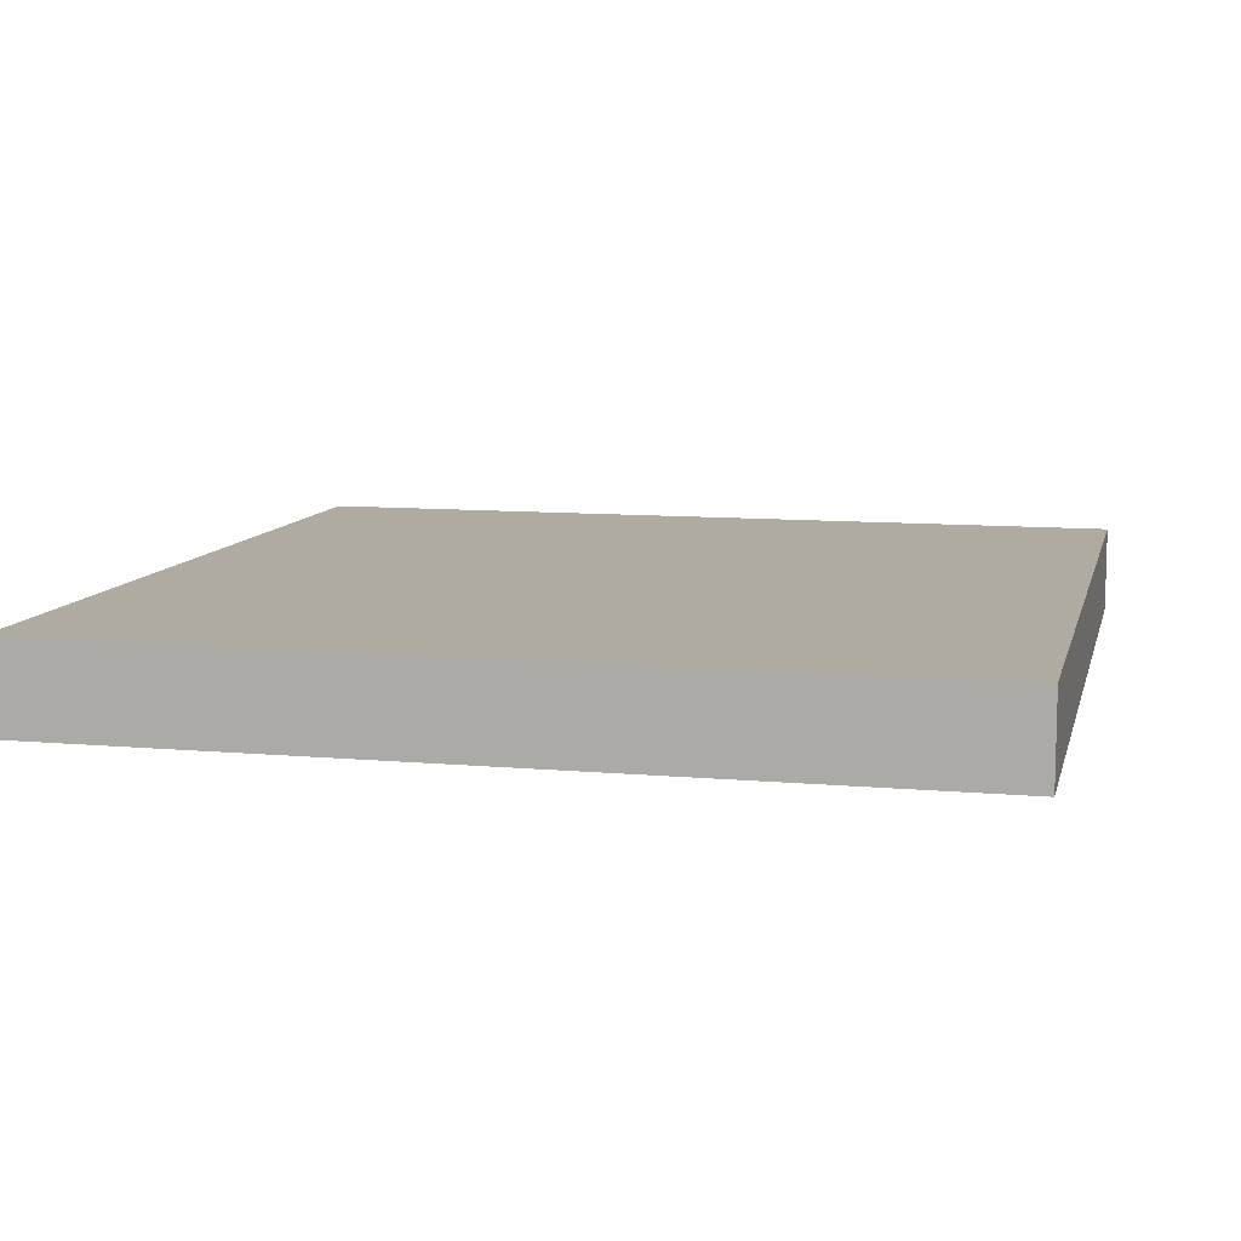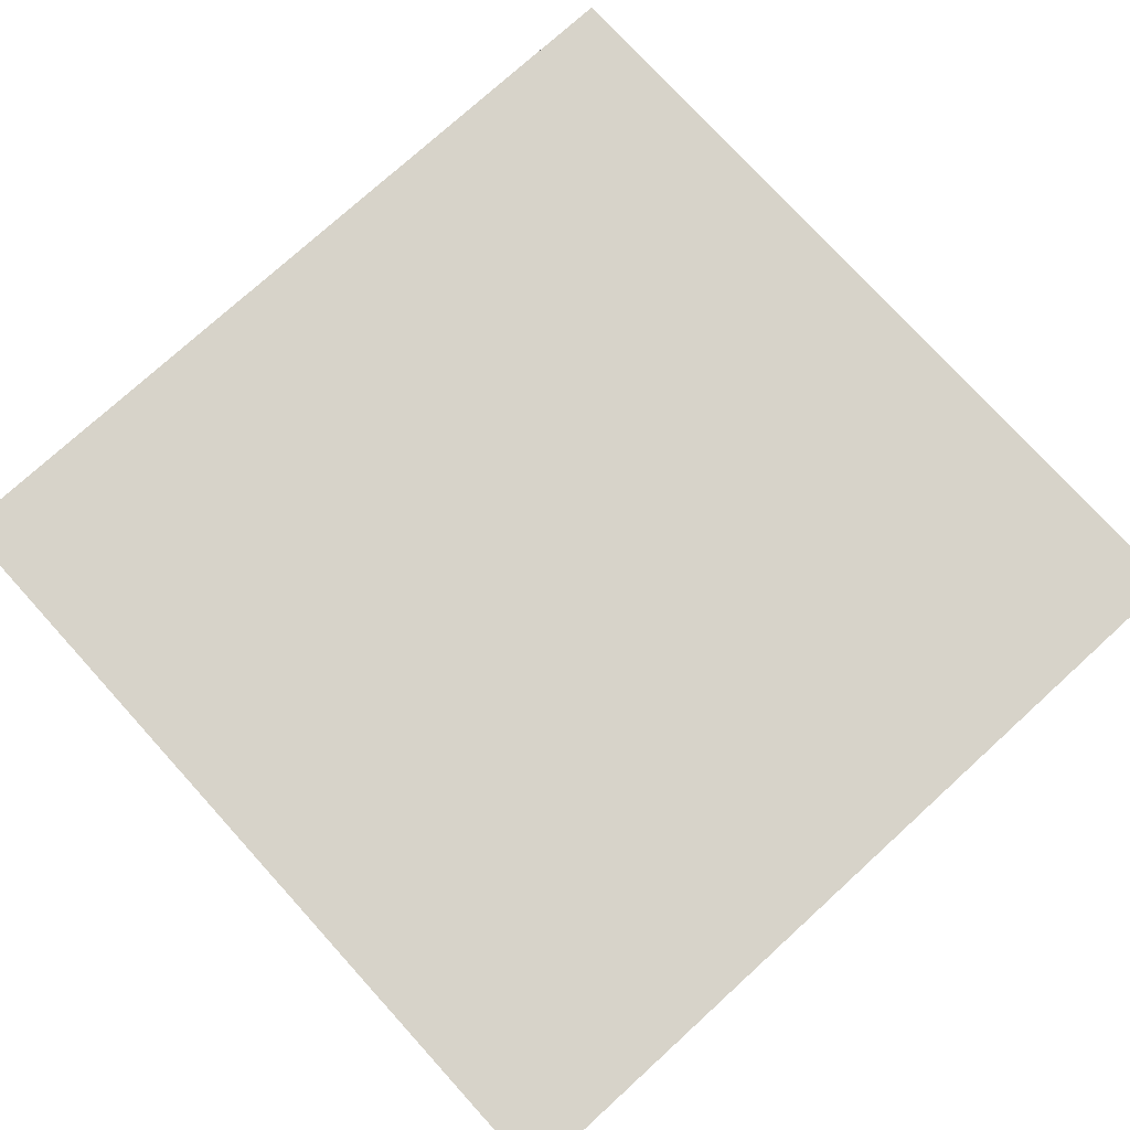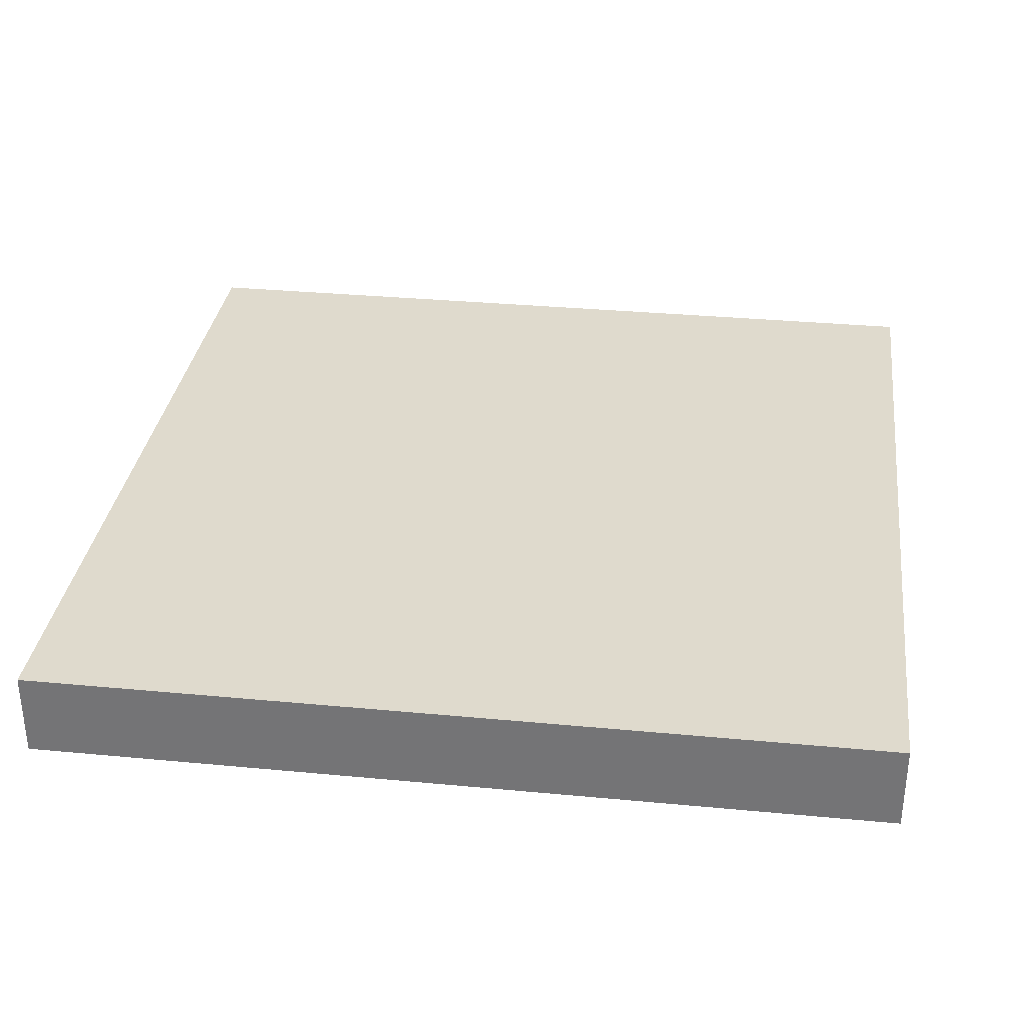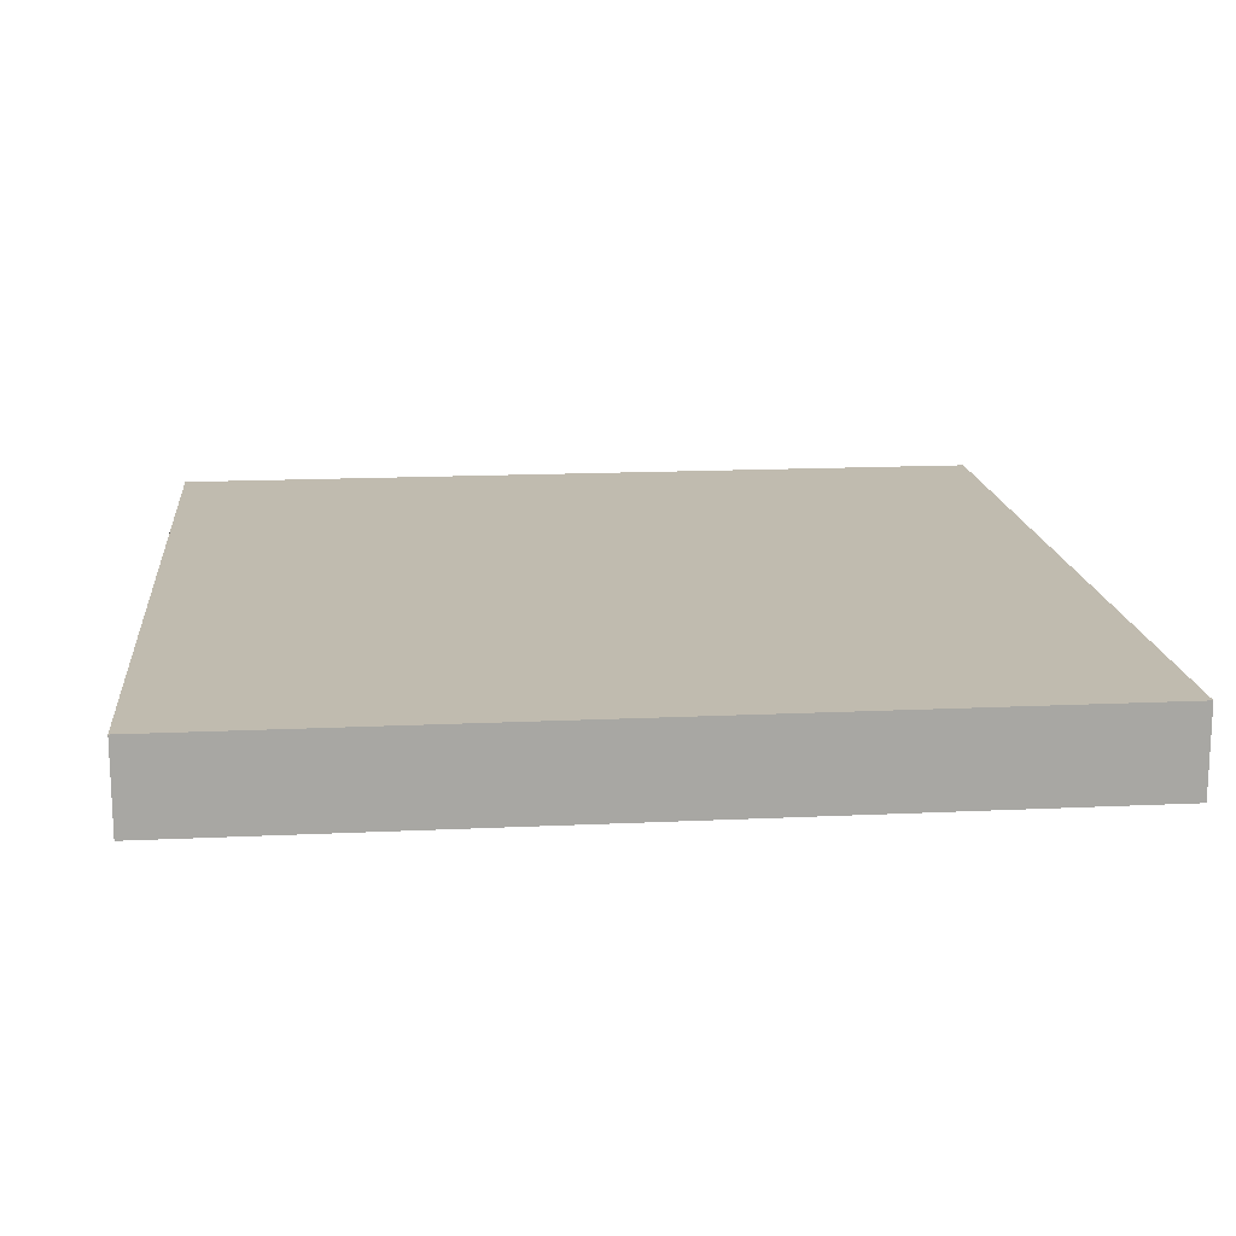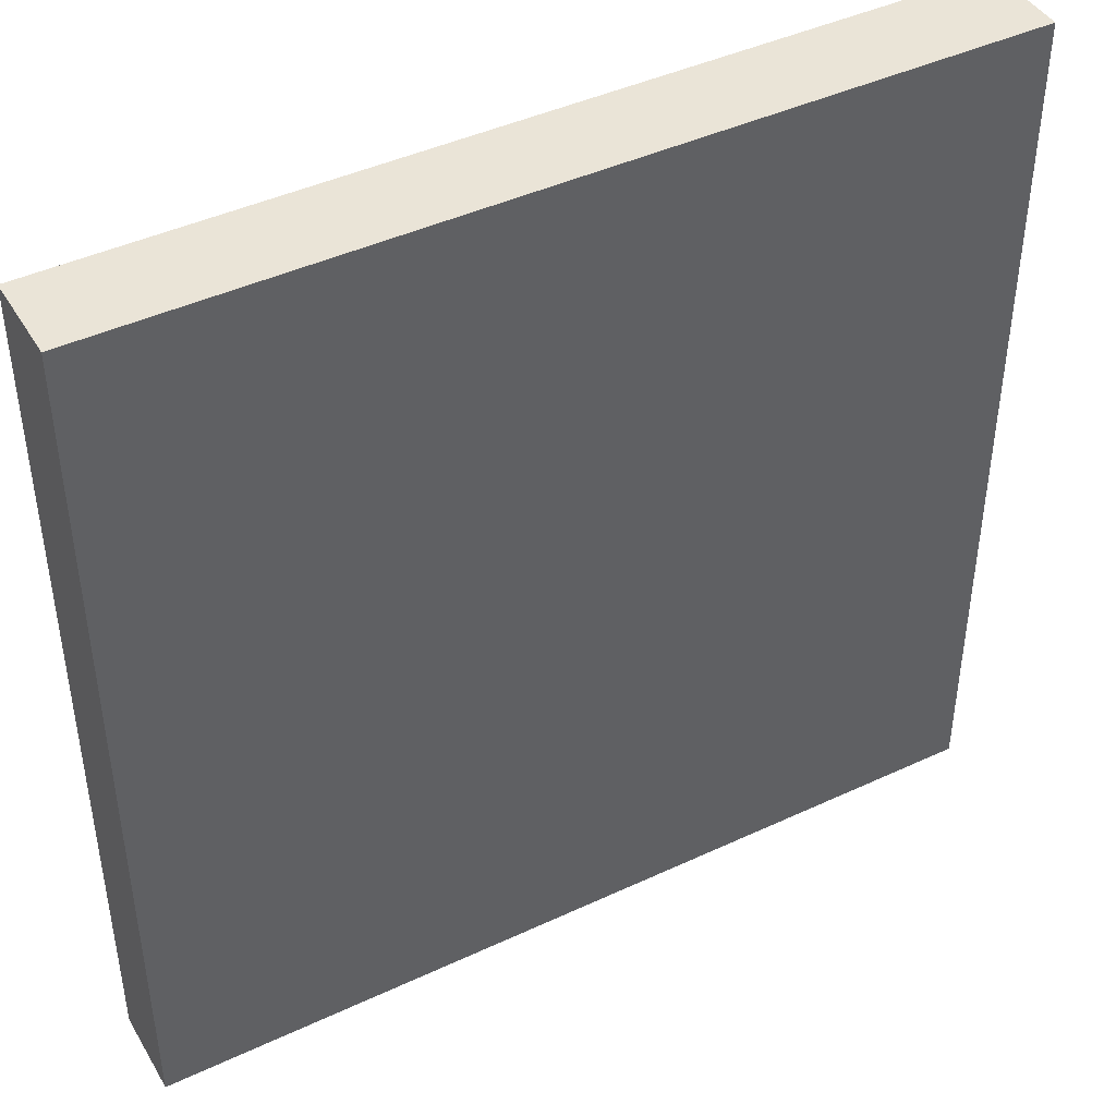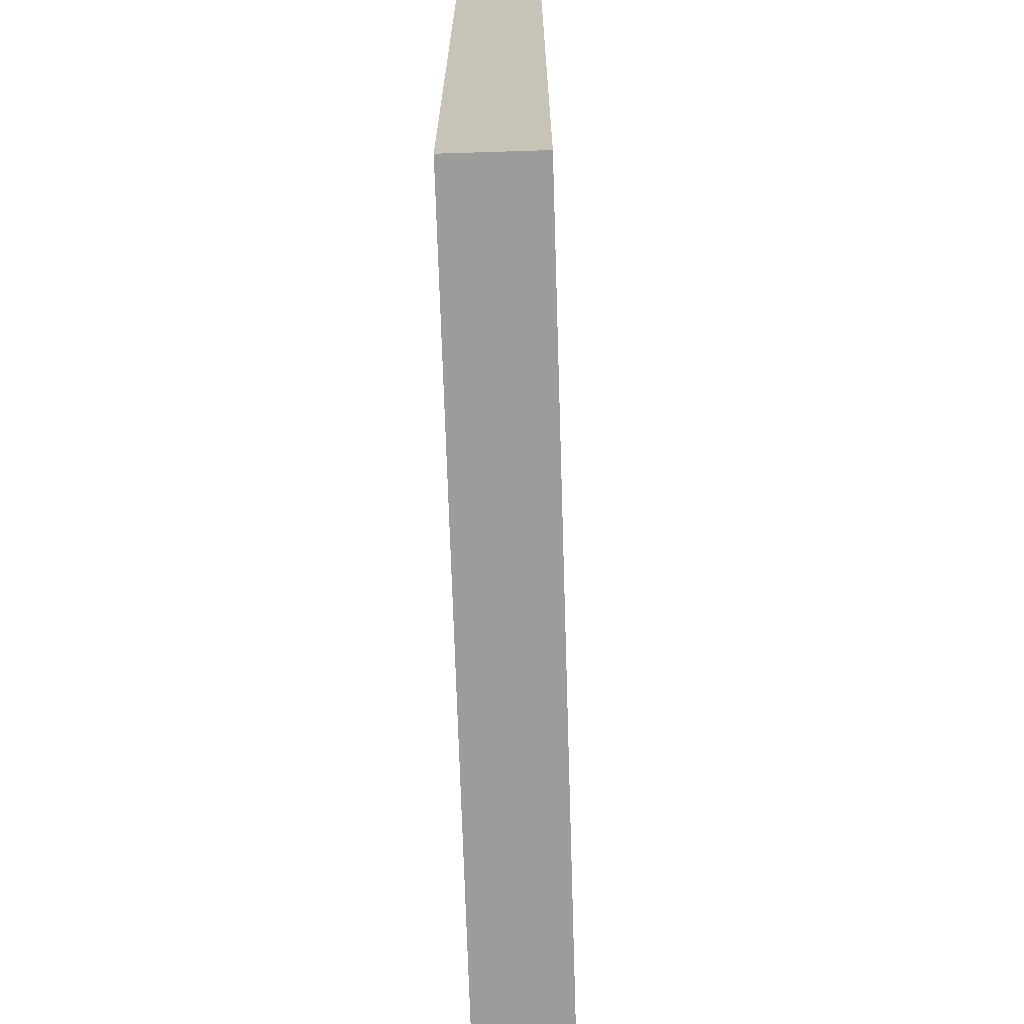
<metadata>
{"format":"obj","ext":"obj","renderer":"f3d","projection":"perspective","resolution":1024,"background":"white","views":[{"elev":9.8,"azim":103.2,"up":"+Y"},{"elev":76.1,"azim":47.7,"up":"+Y"},{"elev":32.7,"azim":-172.5,"up":"+Y"},{"elev":16.0,"azim":-95.6,"up":"+Y"},{"elev":43.7,"azim":-28.8,"up":"+Z"},{"elev":-70.3,"azim":91.8,"up":"+Z"}]}
</metadata>
<code>
o Mesh1_Plate_Grass_Model.002
v -1.5 0.8 1.5
v 1.5 0.8 1.5
v 1.5 1.1 1.5
v -1.5 1.1 1.5
v 1.5 0.8 -1.5
v -1.5 0.8 -1.5
v 1.5 1.1 -1.5
v -1.5 1.1 -1.5
f 1 2 3 4
f 5 2 1 6
f 2 5 7 3
f 5 6 8 7
f 6 1 4 8
f 3 7 8 4

</code>
